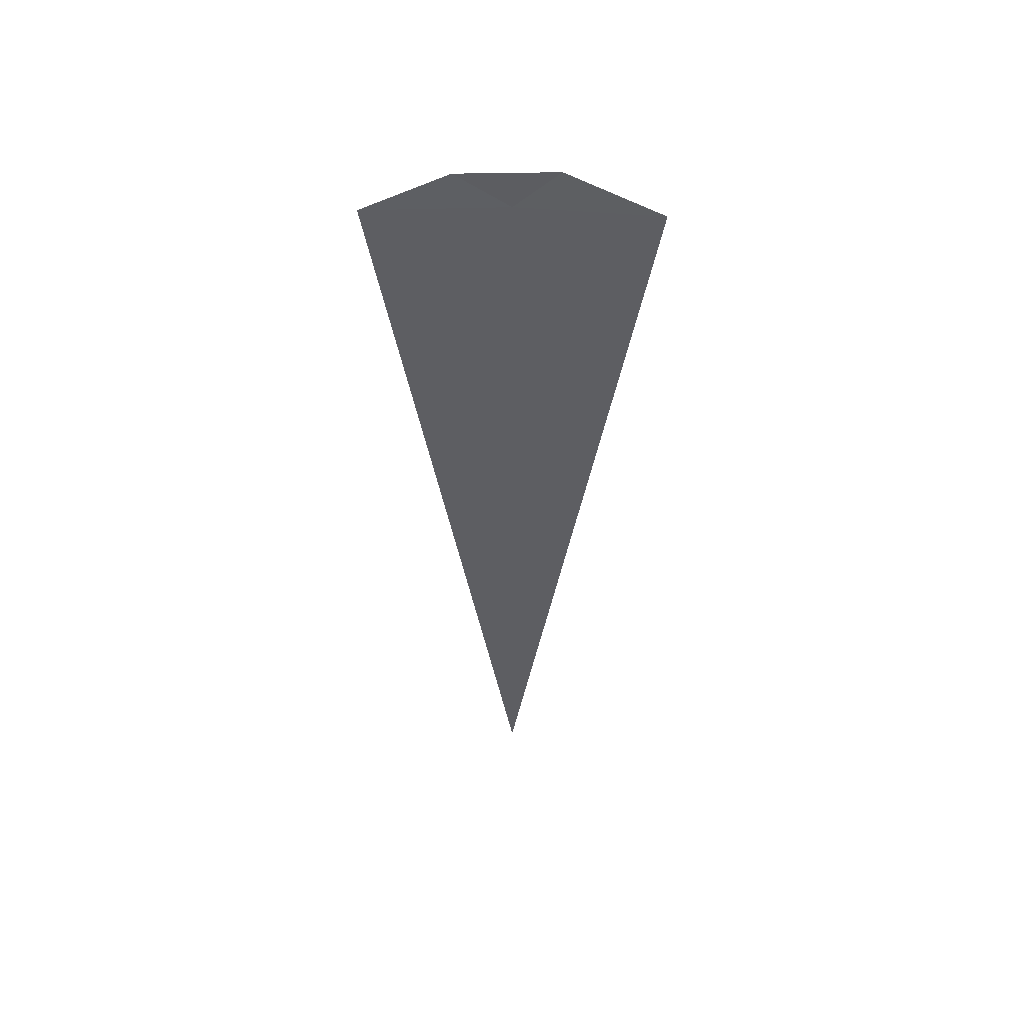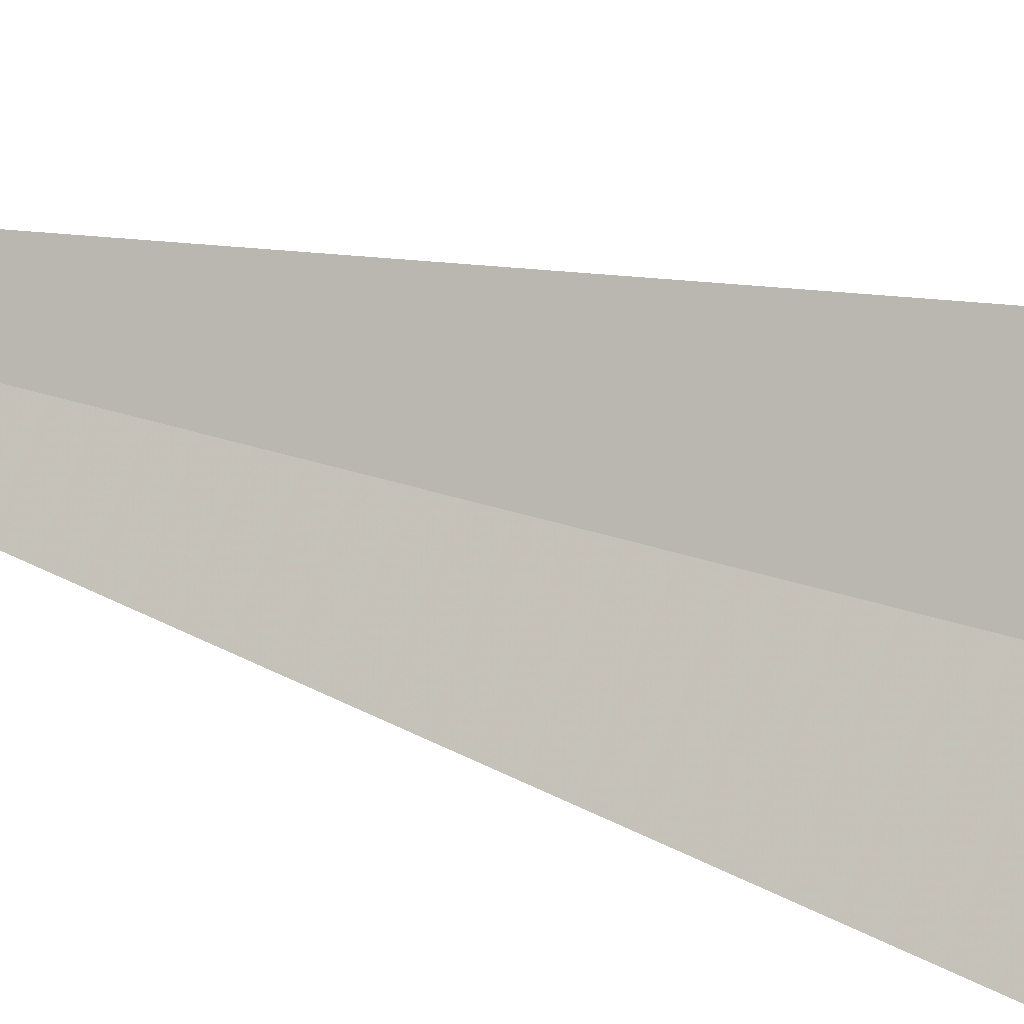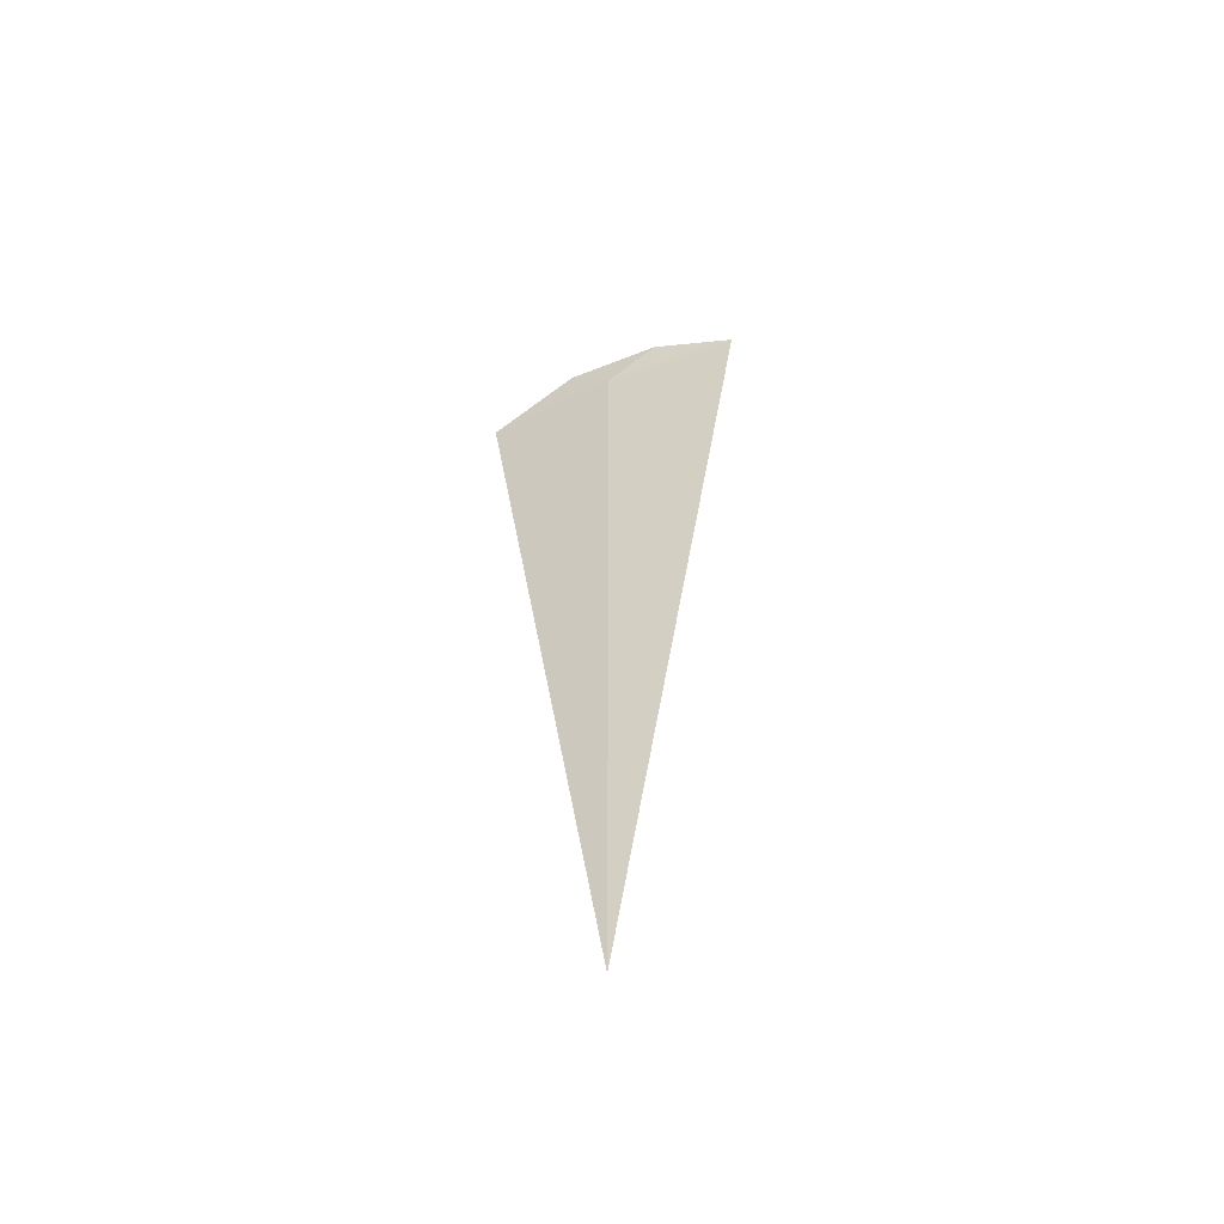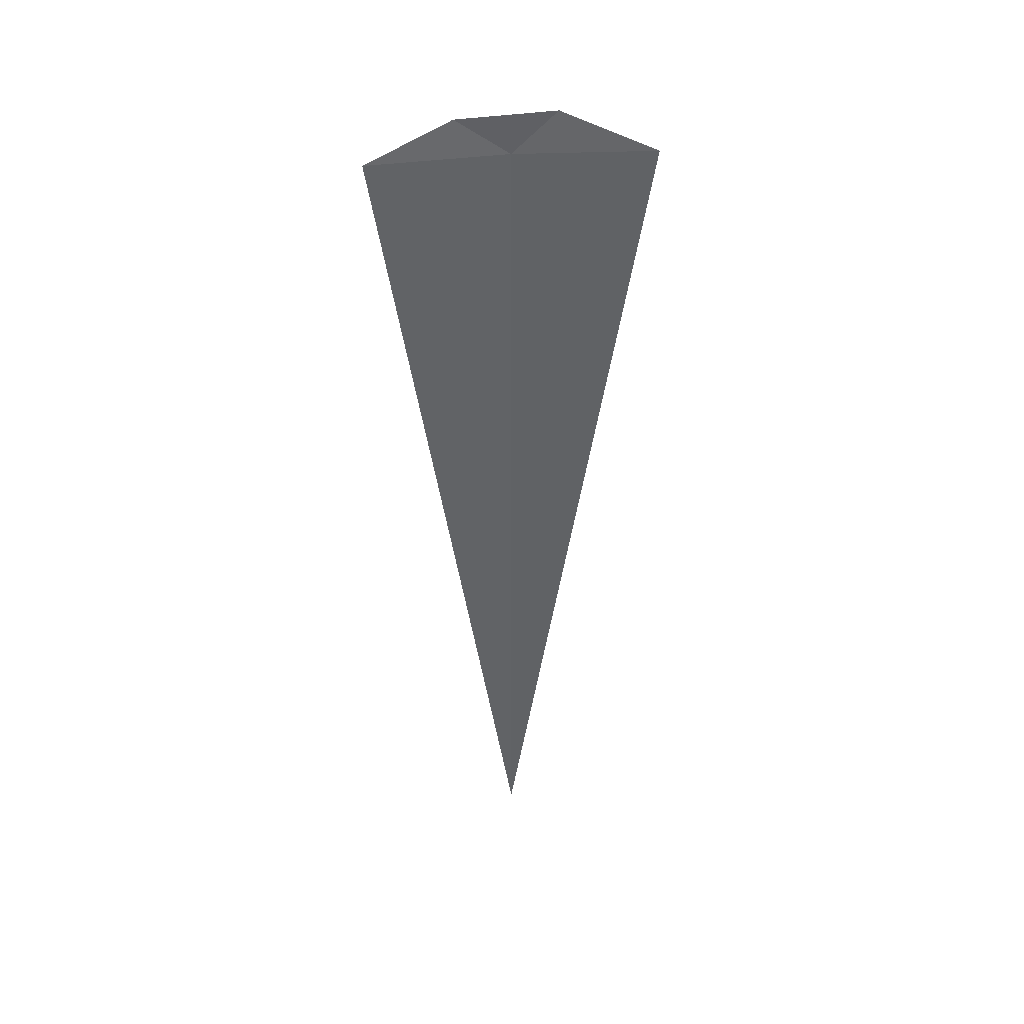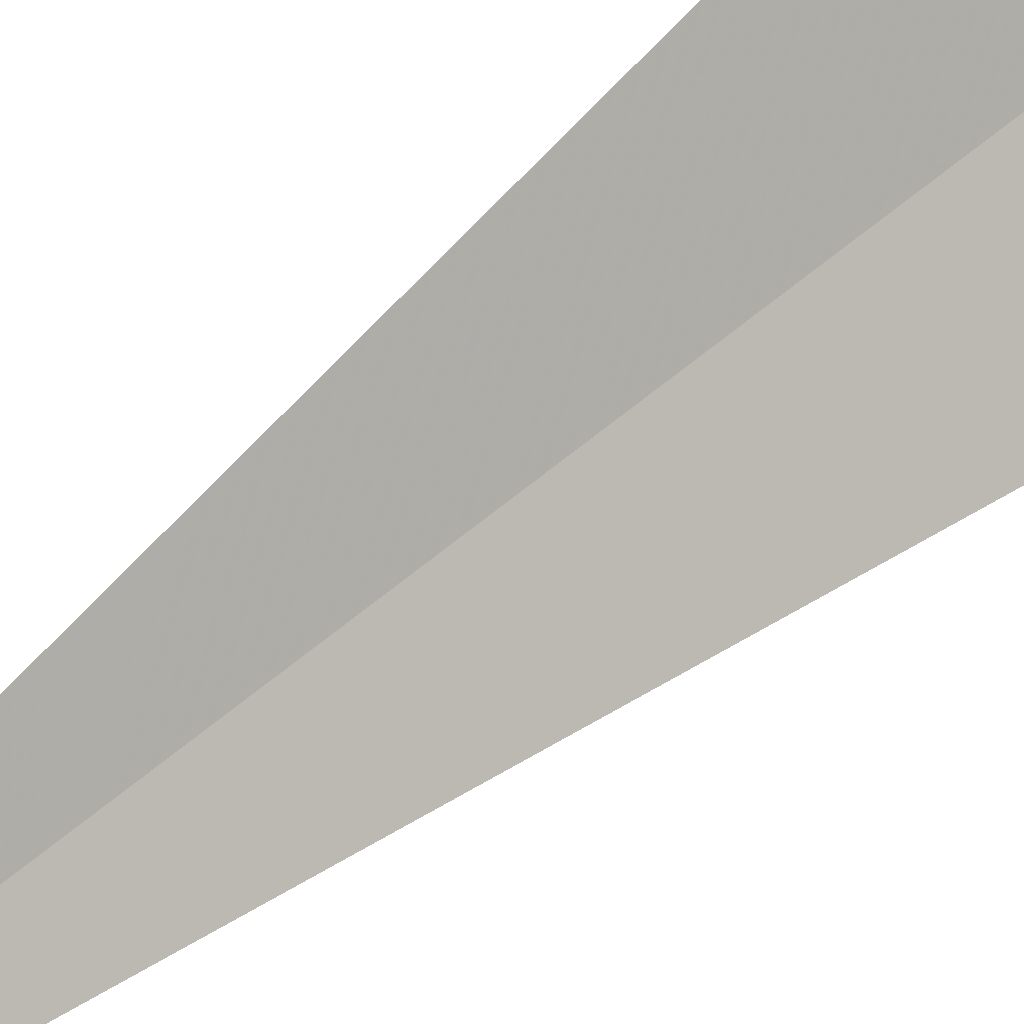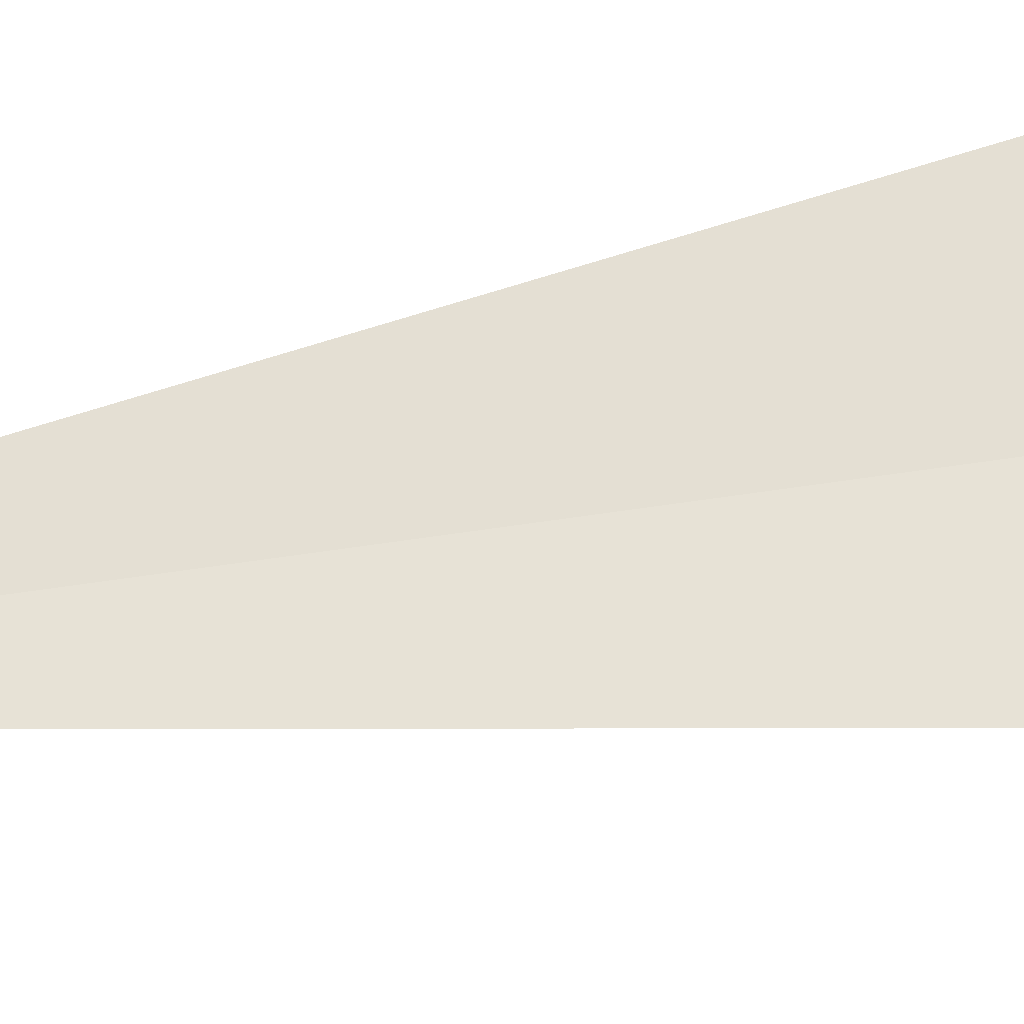
<metadata>
{"format":"obj","ext":"obj","renderer":"f3d","projection":"perspective","resolution":1024,"background":"white","views":[{"elev":51.3,"azim":50.2,"up":"+Y"},{"elev":40.6,"azim":111.1,"up":"+Z"},{"elev":-55.4,"azim":-107.5,"up":"+Y"},{"elev":39.7,"azim":42.4,"up":"+Y"},{"elev":56.8,"azim":47.9,"up":"+Z"},{"elev":10.3,"azim":53.1,"up":"+Z"}]}
</metadata>
<code>
v -21.24 17.5 -20.82
v -21.61 17.5 -20.34
v -21.24 13.61 -20.82
v -20.82 17.5 -21.24
v -21.11 17.69 -20.95
v -21.39 17.67 -20.64
f 1 5 4
f 1 6 5
f 1 2 6
f 1 4 3
f 1 3 2

</code>
